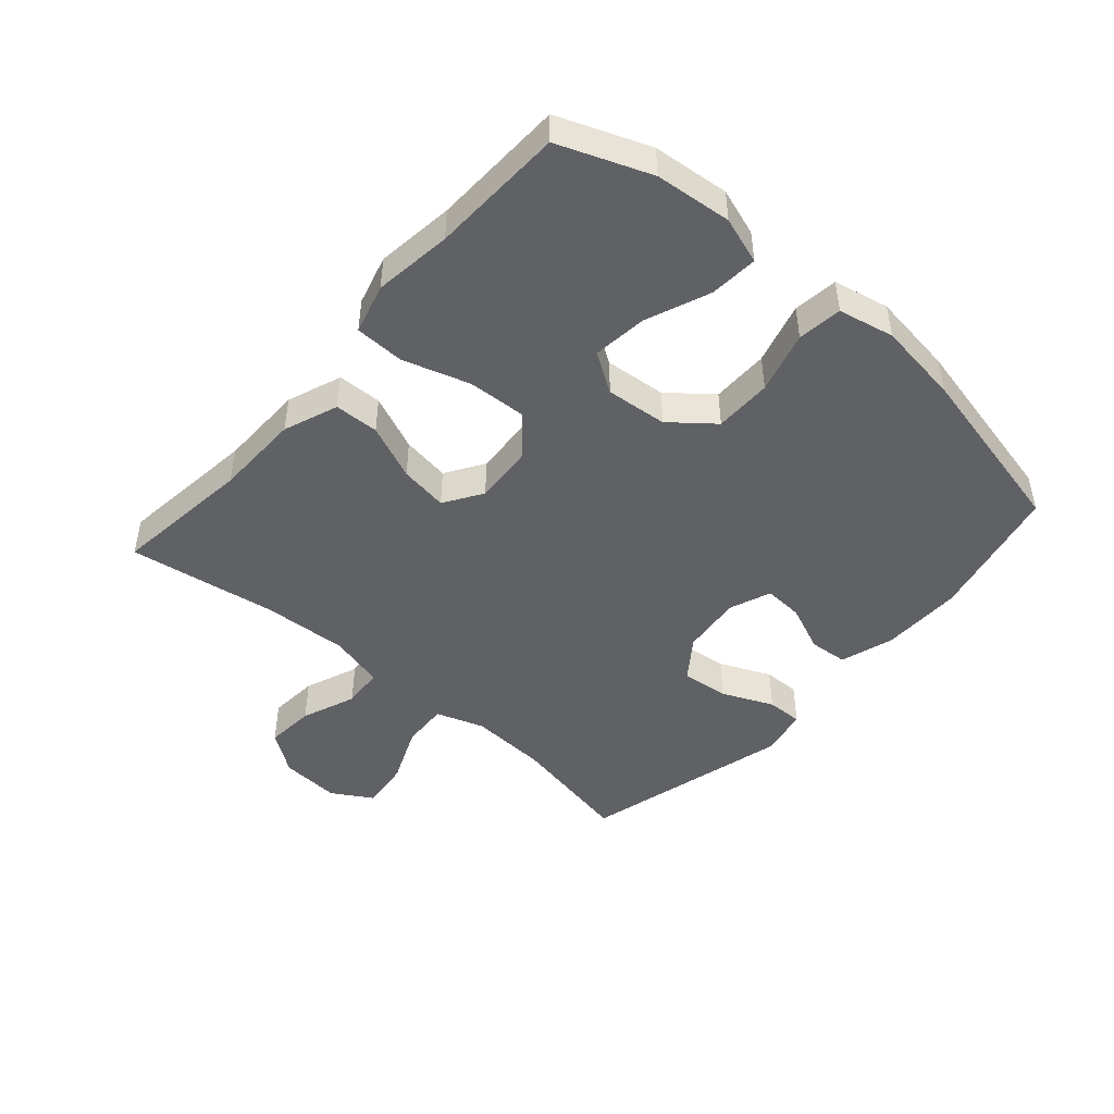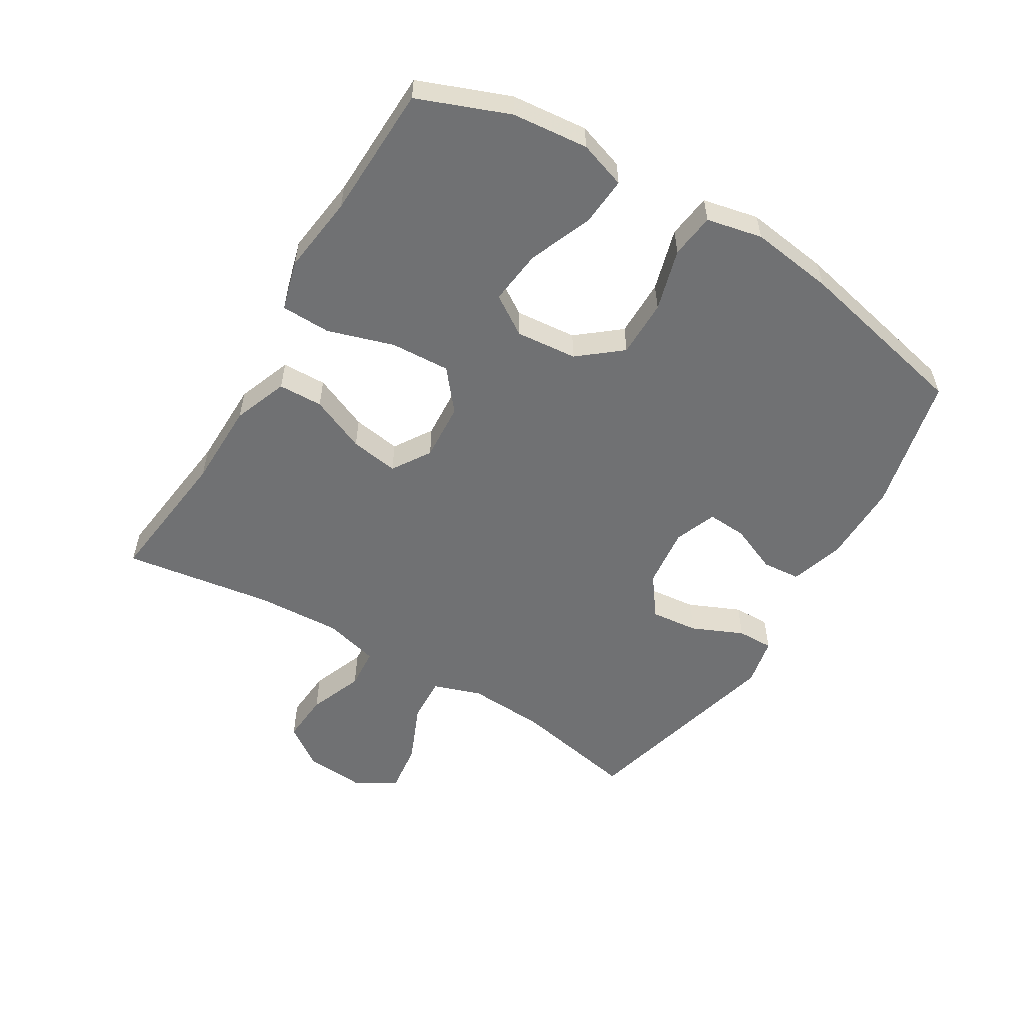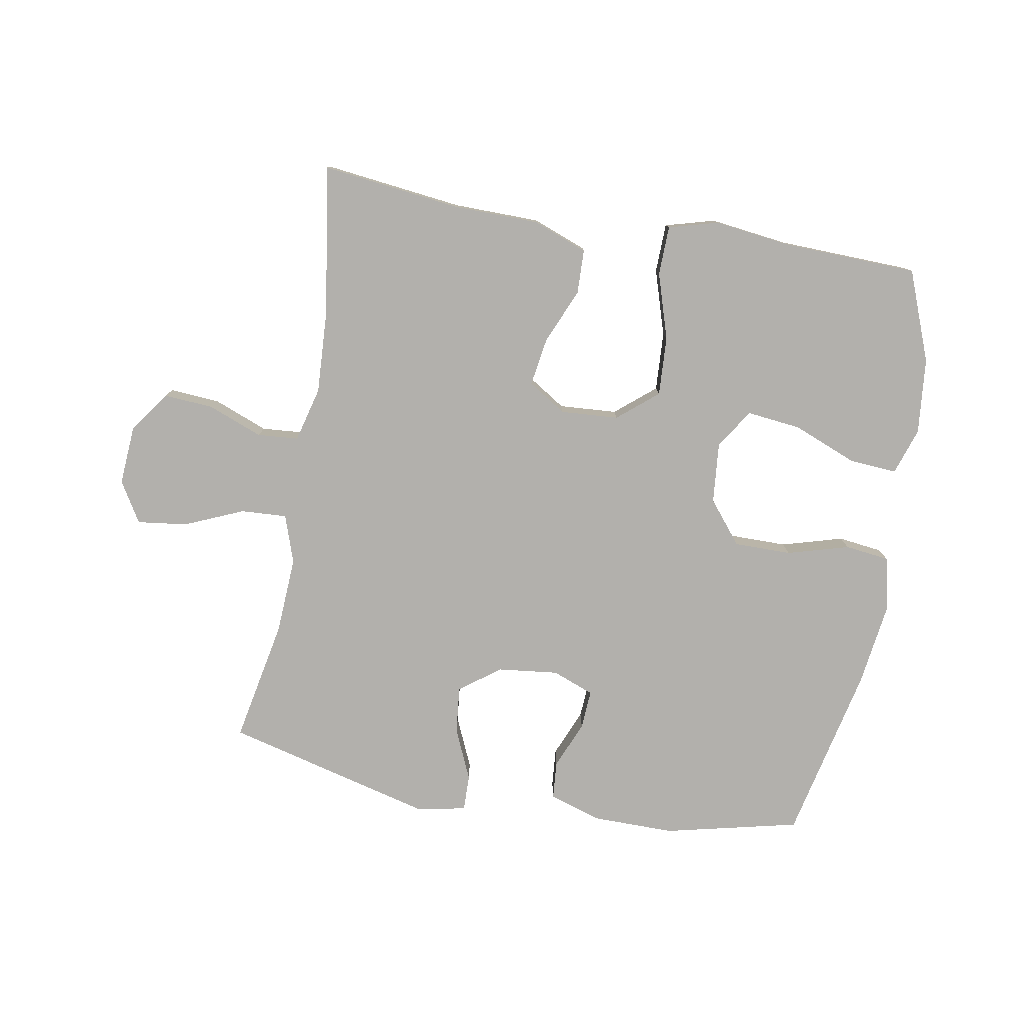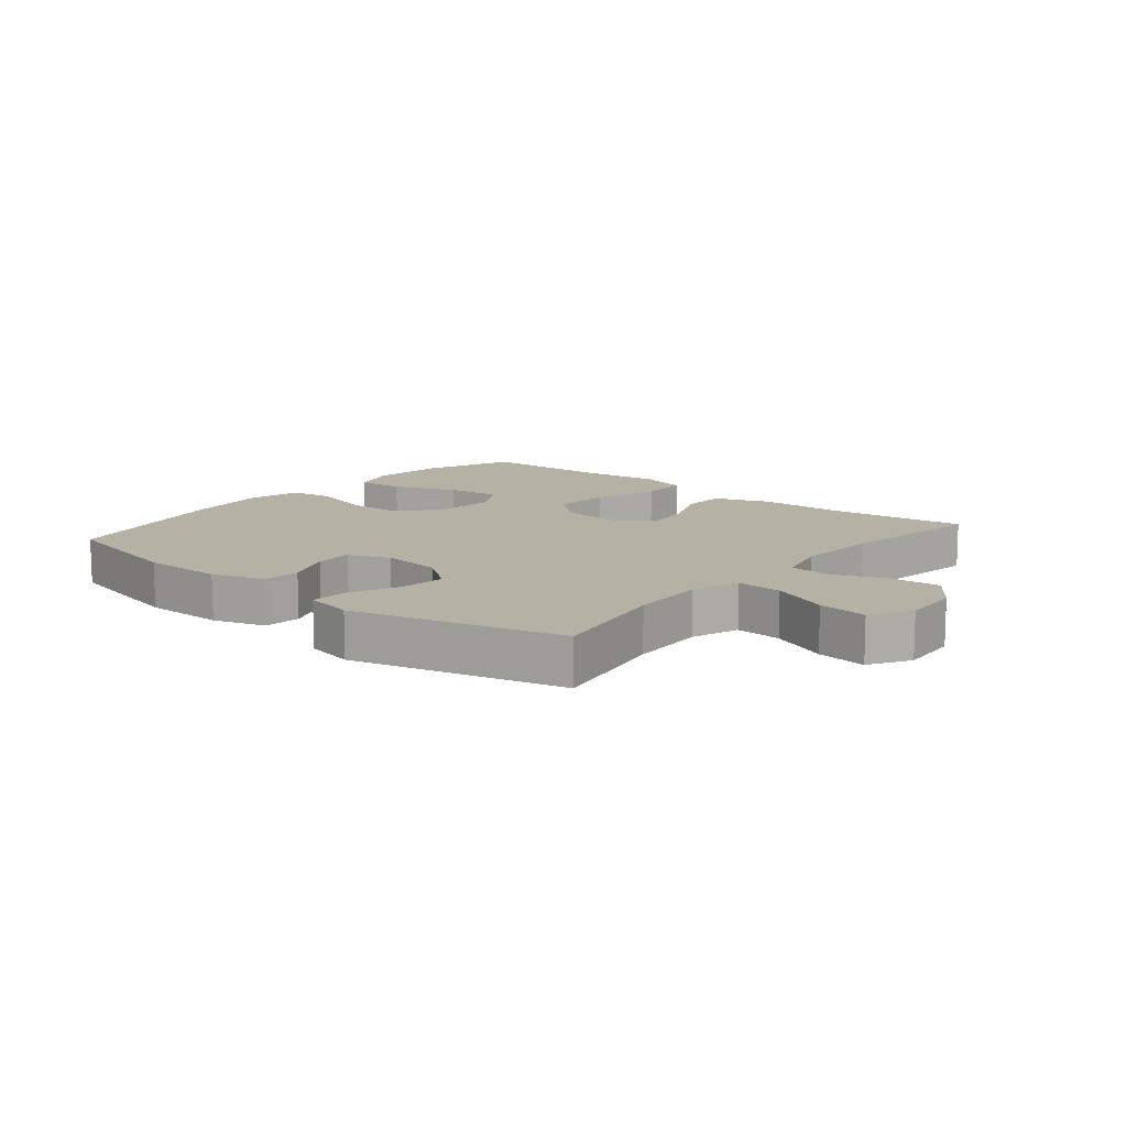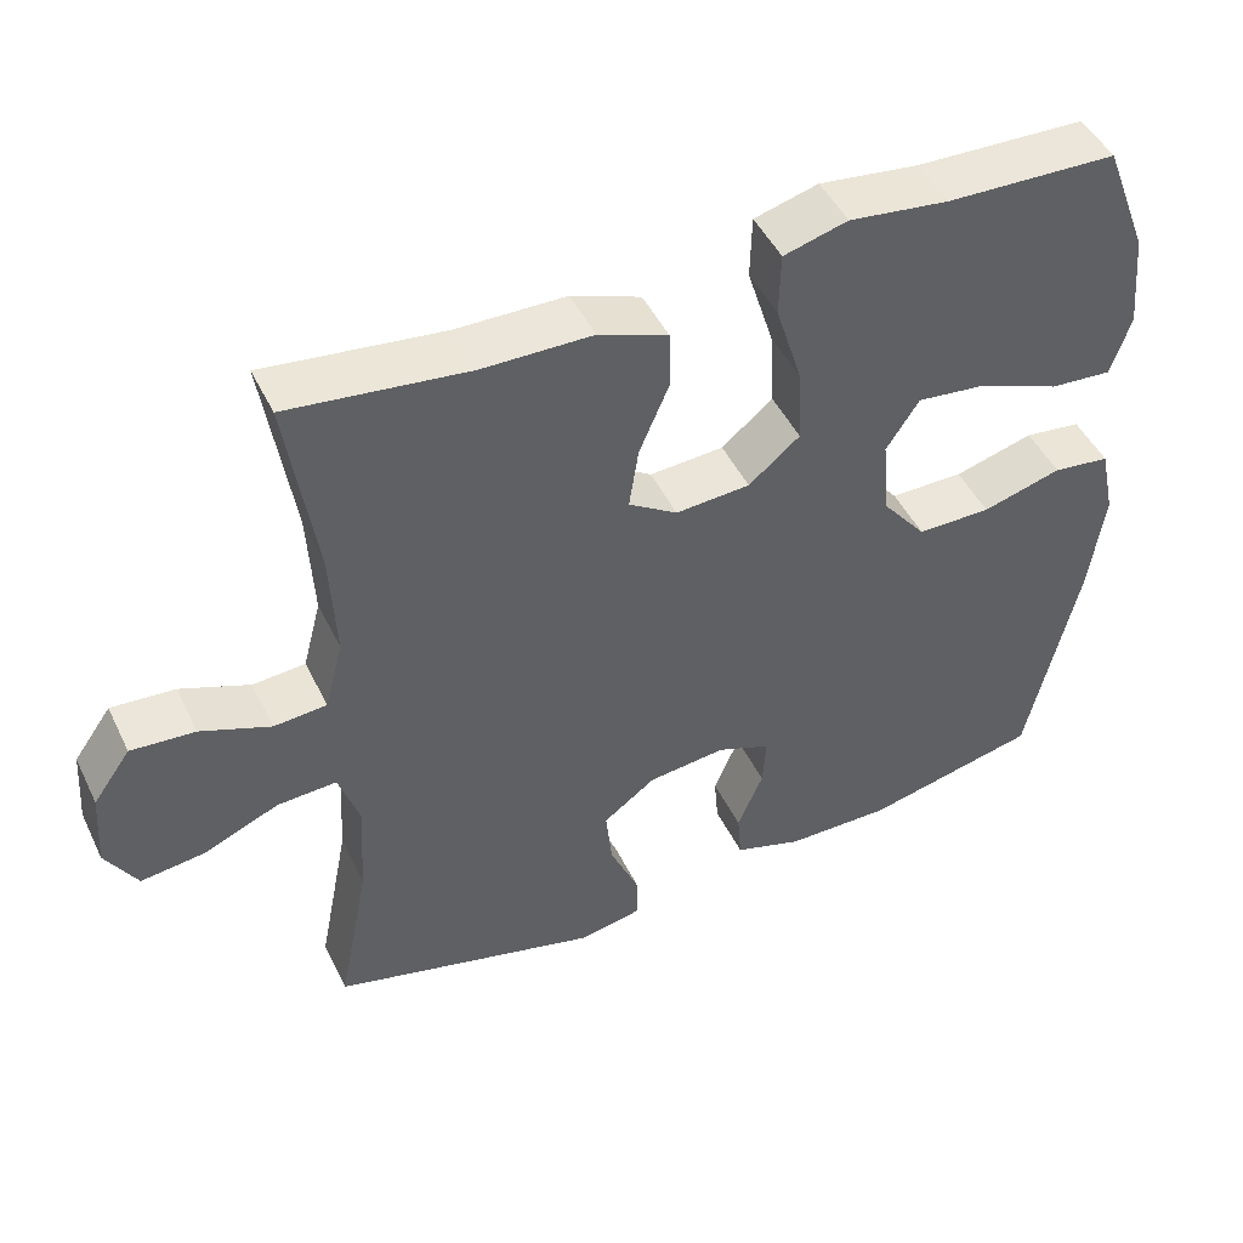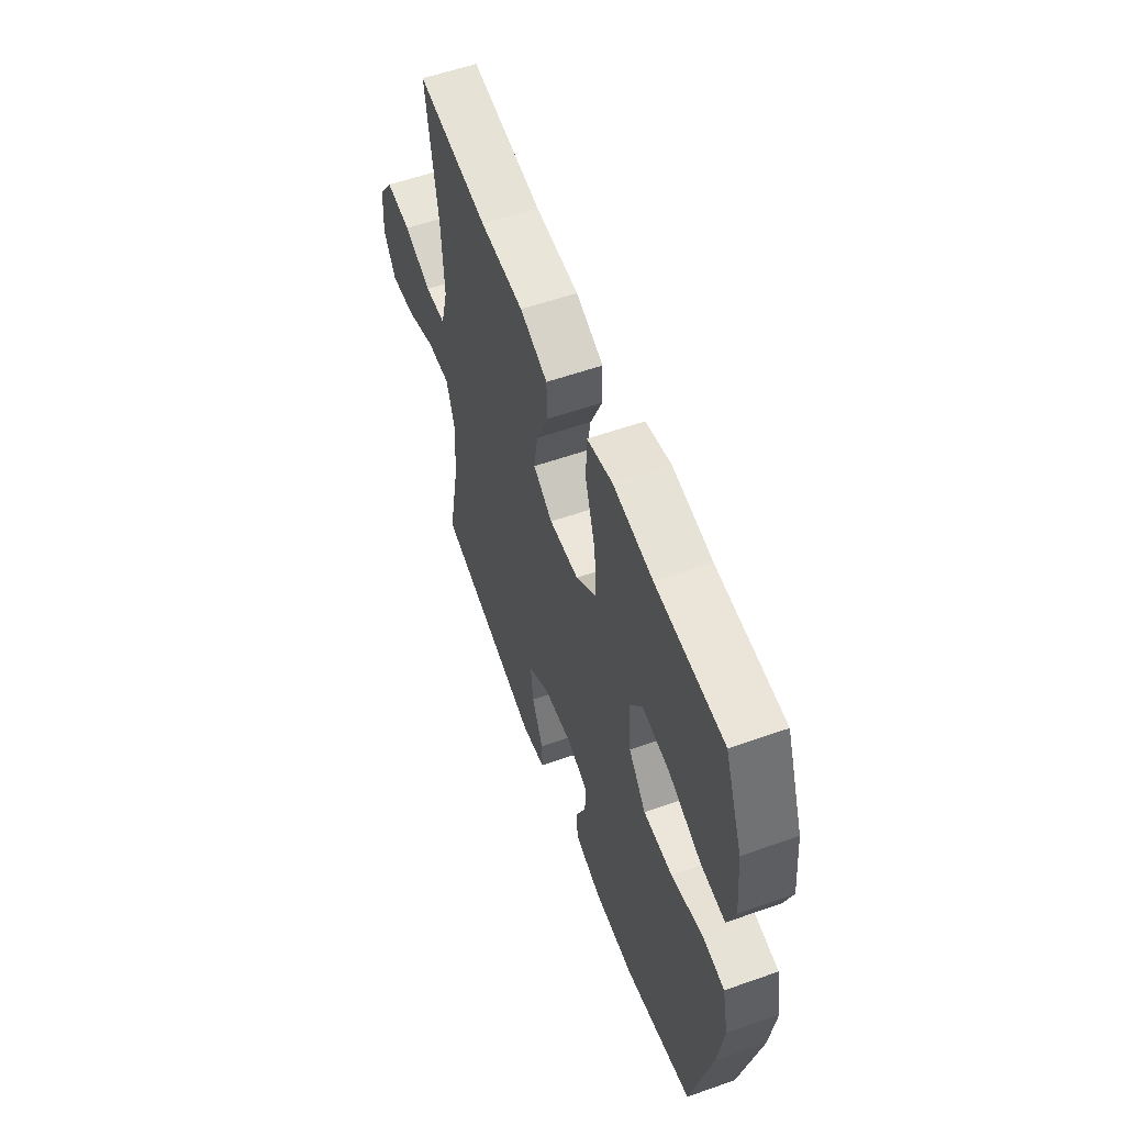
<metadata>
{"format":"obj","ext":"obj","renderer":"f3d","projection":"perspective","resolution":1024,"background":"white","views":[{"elev":-46.5,"azim":48.8,"up":"+Y"},{"elev":-55.2,"azim":59.0,"up":"+Y"},{"elev":-78.8,"azim":-9.9,"up":"+Y"},{"elev":12.0,"azim":-140.2,"up":"+Y"},{"elev":47.1,"azim":-25.0,"up":"+Z"},{"elev":57.4,"azim":69.9,"up":"+Z"}]}
</metadata>
<code>
v -0.5 0.07 -0.5
v -0.461 0.07 -0.301
v -0.454 0.07 -0.177
v -0.48 0.07 -0.1
v -0.554 0.07 -0.104
v -0.648 0.07 -0.144
v -0.728 0.07 -0.154
v -0.767 0.07 -0.089
v -0.76 0.07 0.007
v -0.713 0.07 0.073
v -0.633 0.07 0.067
v -0.546 0.07 0.033
v -0.48 0.07 0.038
v -0.457 0.07 0.126
v -0.464 0.07 0.262
v -0.5 0.07 0.5
v -0.276 0.07 0.473
v -0.139 0.07 0.471
v -0.052 0.07 0.438
v -0.05 0.07 0.367
v -0.088 0.07 0.278
v -0.1 0.07 0.201
v -0.039 0.07 0.162
v 0.054 0.07 0.168
v 0.118 0.07 0.221
v 0.113 0.07 0.316
v 0.08 0.07 0.422
v 0.082 0.07 0.501
v 0.162 0.07 0.523
v 0.287 0.07 0.507
v 0.5 0.07 0.5
v 0.556 0.07 0.355
v 0.568 0.07 0.233
v 0.543 0.07 0.158
v 0.466 0.07 0.164
v 0.364 0.07 0.205
v 0.277 0.07 0.215
v 0.236 0.07 0.152
v 0.245 0.07 0.054
v 0.3 0.07 -0.014
v 0.392 0.07 -0.014
v 0.491 0.07 0.014
v 0.562 0.07 0.005
v 0.581 0.07 -0.084
v 0.563 0.07 -0.217
v 0.5 0.07 -0.5
v 0.283 0.07 -0.55
v 0.152 0.07 -0.549
v 0.067 0.07 -0.522
v 0.062 0.07 -0.461
v 0.094 0.07 -0.385
v 0.098 0.07 -0.322
v 0.031 0.07 -0.296
v -0.066 0.07 -0.307
v -0.131 0.07 -0.355
v -0.123 0.07 -0.431
v -0.087 0.07 -0.513
v -0.086 0.07 -0.571
v -0.164 0.07 -0.587
v -0.5 0 -0.5
v -0.461 0 -0.301
v -0.454 0 -0.177
v -0.48 0 -0.1
v -0.554 0 -0.104
v -0.648 0 -0.144
v -0.728 0 -0.154
v -0.767 0 -0.089
v -0.76 0 0.007
v -0.713 0 0.073
v -0.633 0 0.067
v -0.546 0 0.033
v -0.48 0 0.038
v -0.457 0 0.126
v -0.464 0 0.262
v -0.5 0 0.5
v -0.276 0 0.473
v -0.139 0 0.471
v -0.052 0 0.438
v -0.05 0 0.367
v -0.088 0 0.278
v -0.1 0 0.201
v -0.039 0 0.162
v 0.054 0 0.168
v 0.118 0 0.221
v 0.113 0 0.316
v 0.08 0 0.422
v 0.082 0 0.501
v 0.162 0 0.523
v 0.287 0 0.507
v 0.5 0 0.5
v 0.556 0 0.355
v 0.568 0 0.233
v 0.543 0 0.158
v 0.466 0 0.164
v 0.364 0 0.205
v 0.277 0 0.215
v 0.236 0 0.152
v 0.245 0 0.054
v 0.3 0 -0.014
v 0.392 0 -0.014
v 0.491 0 0.014
v 0.562 0 0.005
v 0.581 0 -0.084
v 0.563 0 -0.217
v 0.5 0 -0.5
v 0.283 0 -0.55
v 0.152 0 -0.549
v 0.067 0 -0.522
v 0.062 0 -0.461
v 0.094 0 -0.385
v 0.098 0 -0.322
v 0.031 0 -0.296
v -0.066 0 -0.307
v -0.131 0 -0.355
v -0.123 0 -0.431
v -0.087 0 -0.513
v -0.086 0 -0.571
v -0.164 0 -0.587
f 56 57 58 59
f 55 56 59 1
f 54 55 1 2
f 53 54 2 3
f 48 49 50 51
f 48 51 52
f 47 48 52
f 46 47 52
f 45 46 52
f 44 45 52 53
f 41 42 43 44
f 40 41 44 53
f 33 34 35 36
f 33 36 37
f 30 31 32 33
f 30 33 37
f 29 30 37 38
f 26 27 28 29
f 25 26 29 38
f 18 19 20 21
f 17 18 21 22
f 15 16 17 22
f 14 15 22 23
f 9 10 11 12
f 9 12 13
f 8 9 13
f 5 6 7 8
f 4 5 8 13
f 39 40 53 3
f 24 25 38 39
f 14 23 24 39
f 13 14 39
f 3 4 13 39
f 118 117 116 115
f 60 118 115 114
f 61 60 114 113
f 62 61 113 112
f 110 109 108 107
f 111 110 107
f 111 107 106
f 111 106 105
f 111 105 104
f 112 111 104 103
f 103 102 101 100
f 112 103 100 99
f 95 94 93 92
f 96 95 92
f 92 91 90 89
f 96 92 89
f 97 96 89 88
f 88 87 86 85
f 97 88 85 84
f 80 79 78 77
f 81 80 77 76
f 81 76 75 74
f 82 81 74 73
f 71 70 69 68
f 72 71 68
f 72 68 67
f 67 66 65 64
f 72 67 64 63
f 62 112 99 98
f 98 97 84 83
f 98 83 82 73
f 98 73 72
f 98 72 63 62
f 1 60 61 2
f 2 61 62 3
f 3 62 63 4
f 4 63 64 5
f 5 64 65 6
f 6 65 66 7
f 7 66 67 8
f 8 67 68 9
f 9 68 69 10
f 10 69 70 11
f 11 70 71 12
f 12 71 72 13
f 13 72 73 14
f 14 73 74 15
f 15 74 75 16
f 16 75 76 17
f 17 76 77 18
f 18 77 78 19
f 19 78 79 20
f 20 79 80 21
f 21 80 81 22
f 22 81 82 23
f 23 82 83 24
f 24 83 84 25
f 25 84 85 26
f 26 85 86 27
f 27 86 87 28
f 28 87 88 29
f 29 88 89 30
f 30 89 90 31
f 31 90 91 32
f 32 91 92 33
f 33 92 93 34
f 34 93 94 35
f 35 94 95 36
f 36 95 96 37
f 37 96 97 38
f 38 97 98 39
f 39 98 99 40
f 40 99 100 41
f 41 100 101 42
f 42 101 102 43
f 43 102 103 44
f 44 103 104 45
f 45 104 105 46
f 46 105 106 47
f 47 106 107 48
f 48 107 108 49
f 49 108 109 50
f 50 109 110 51
f 51 110 111 52
f 52 111 112 53
f 53 112 113 54
f 54 113 114 55
f 55 114 115 56
f 56 115 116 57
f 57 116 117 58
f 58 117 118 59
f 59 118 60 1

</code>
